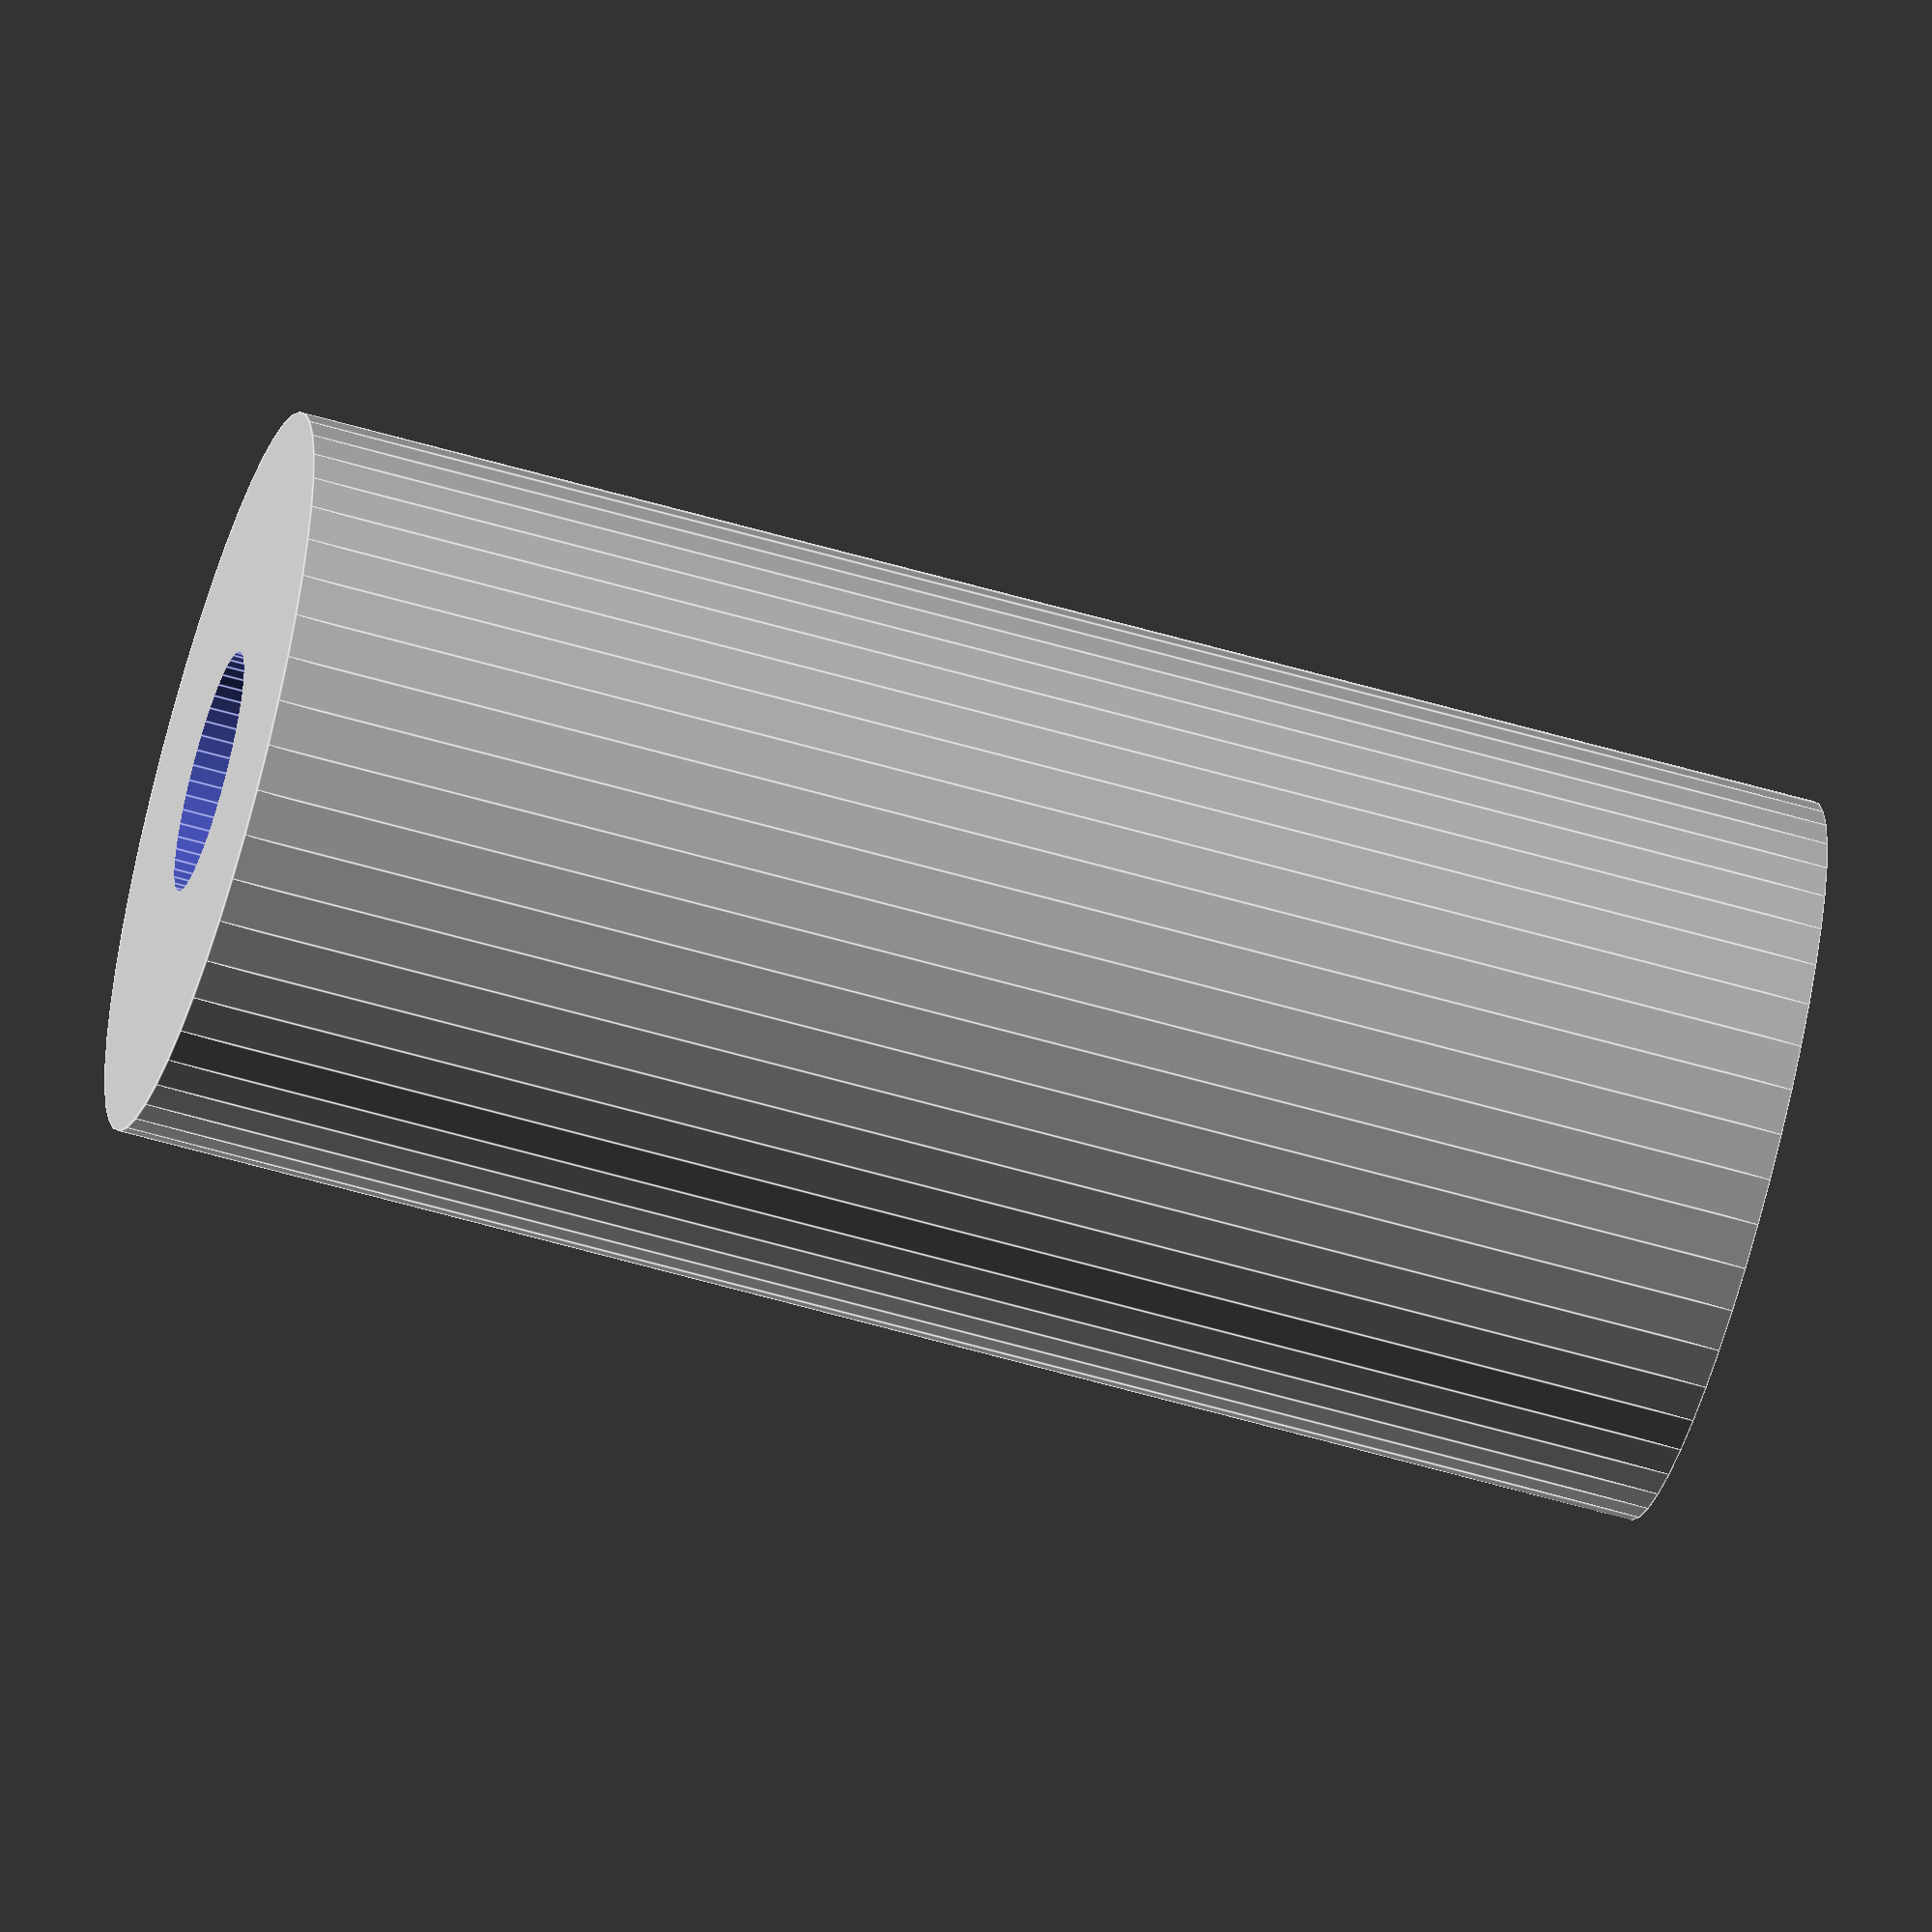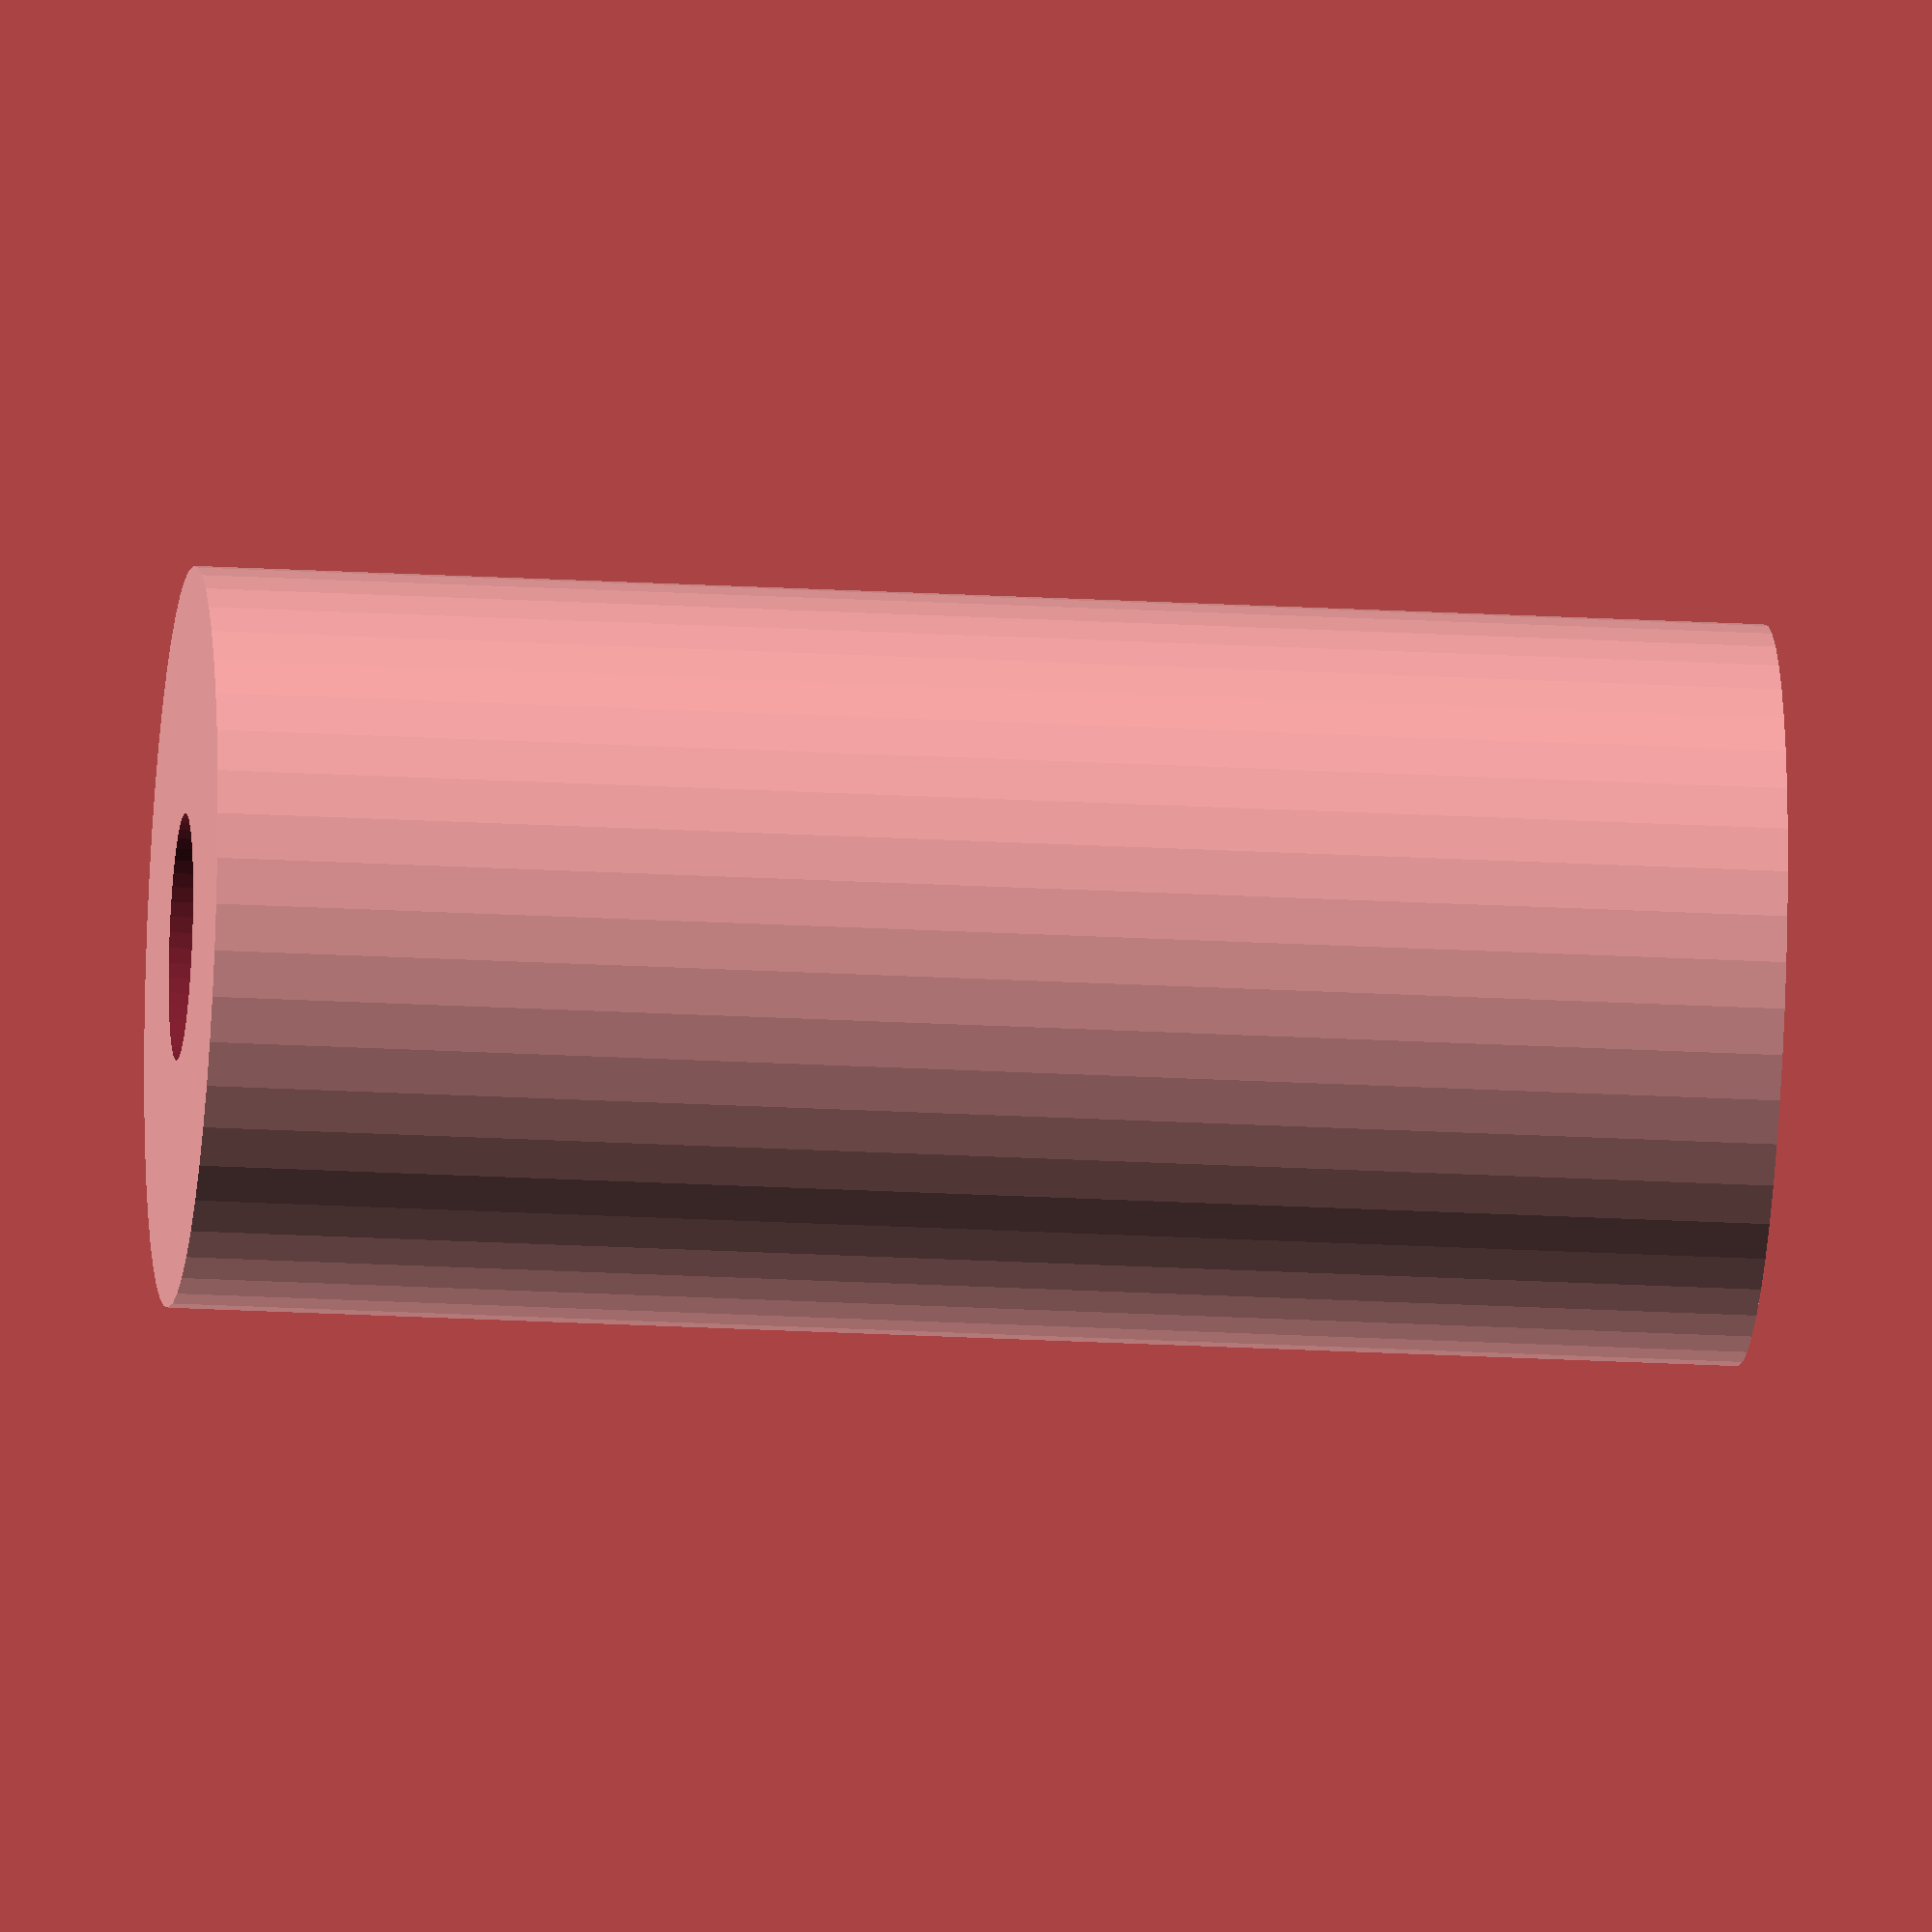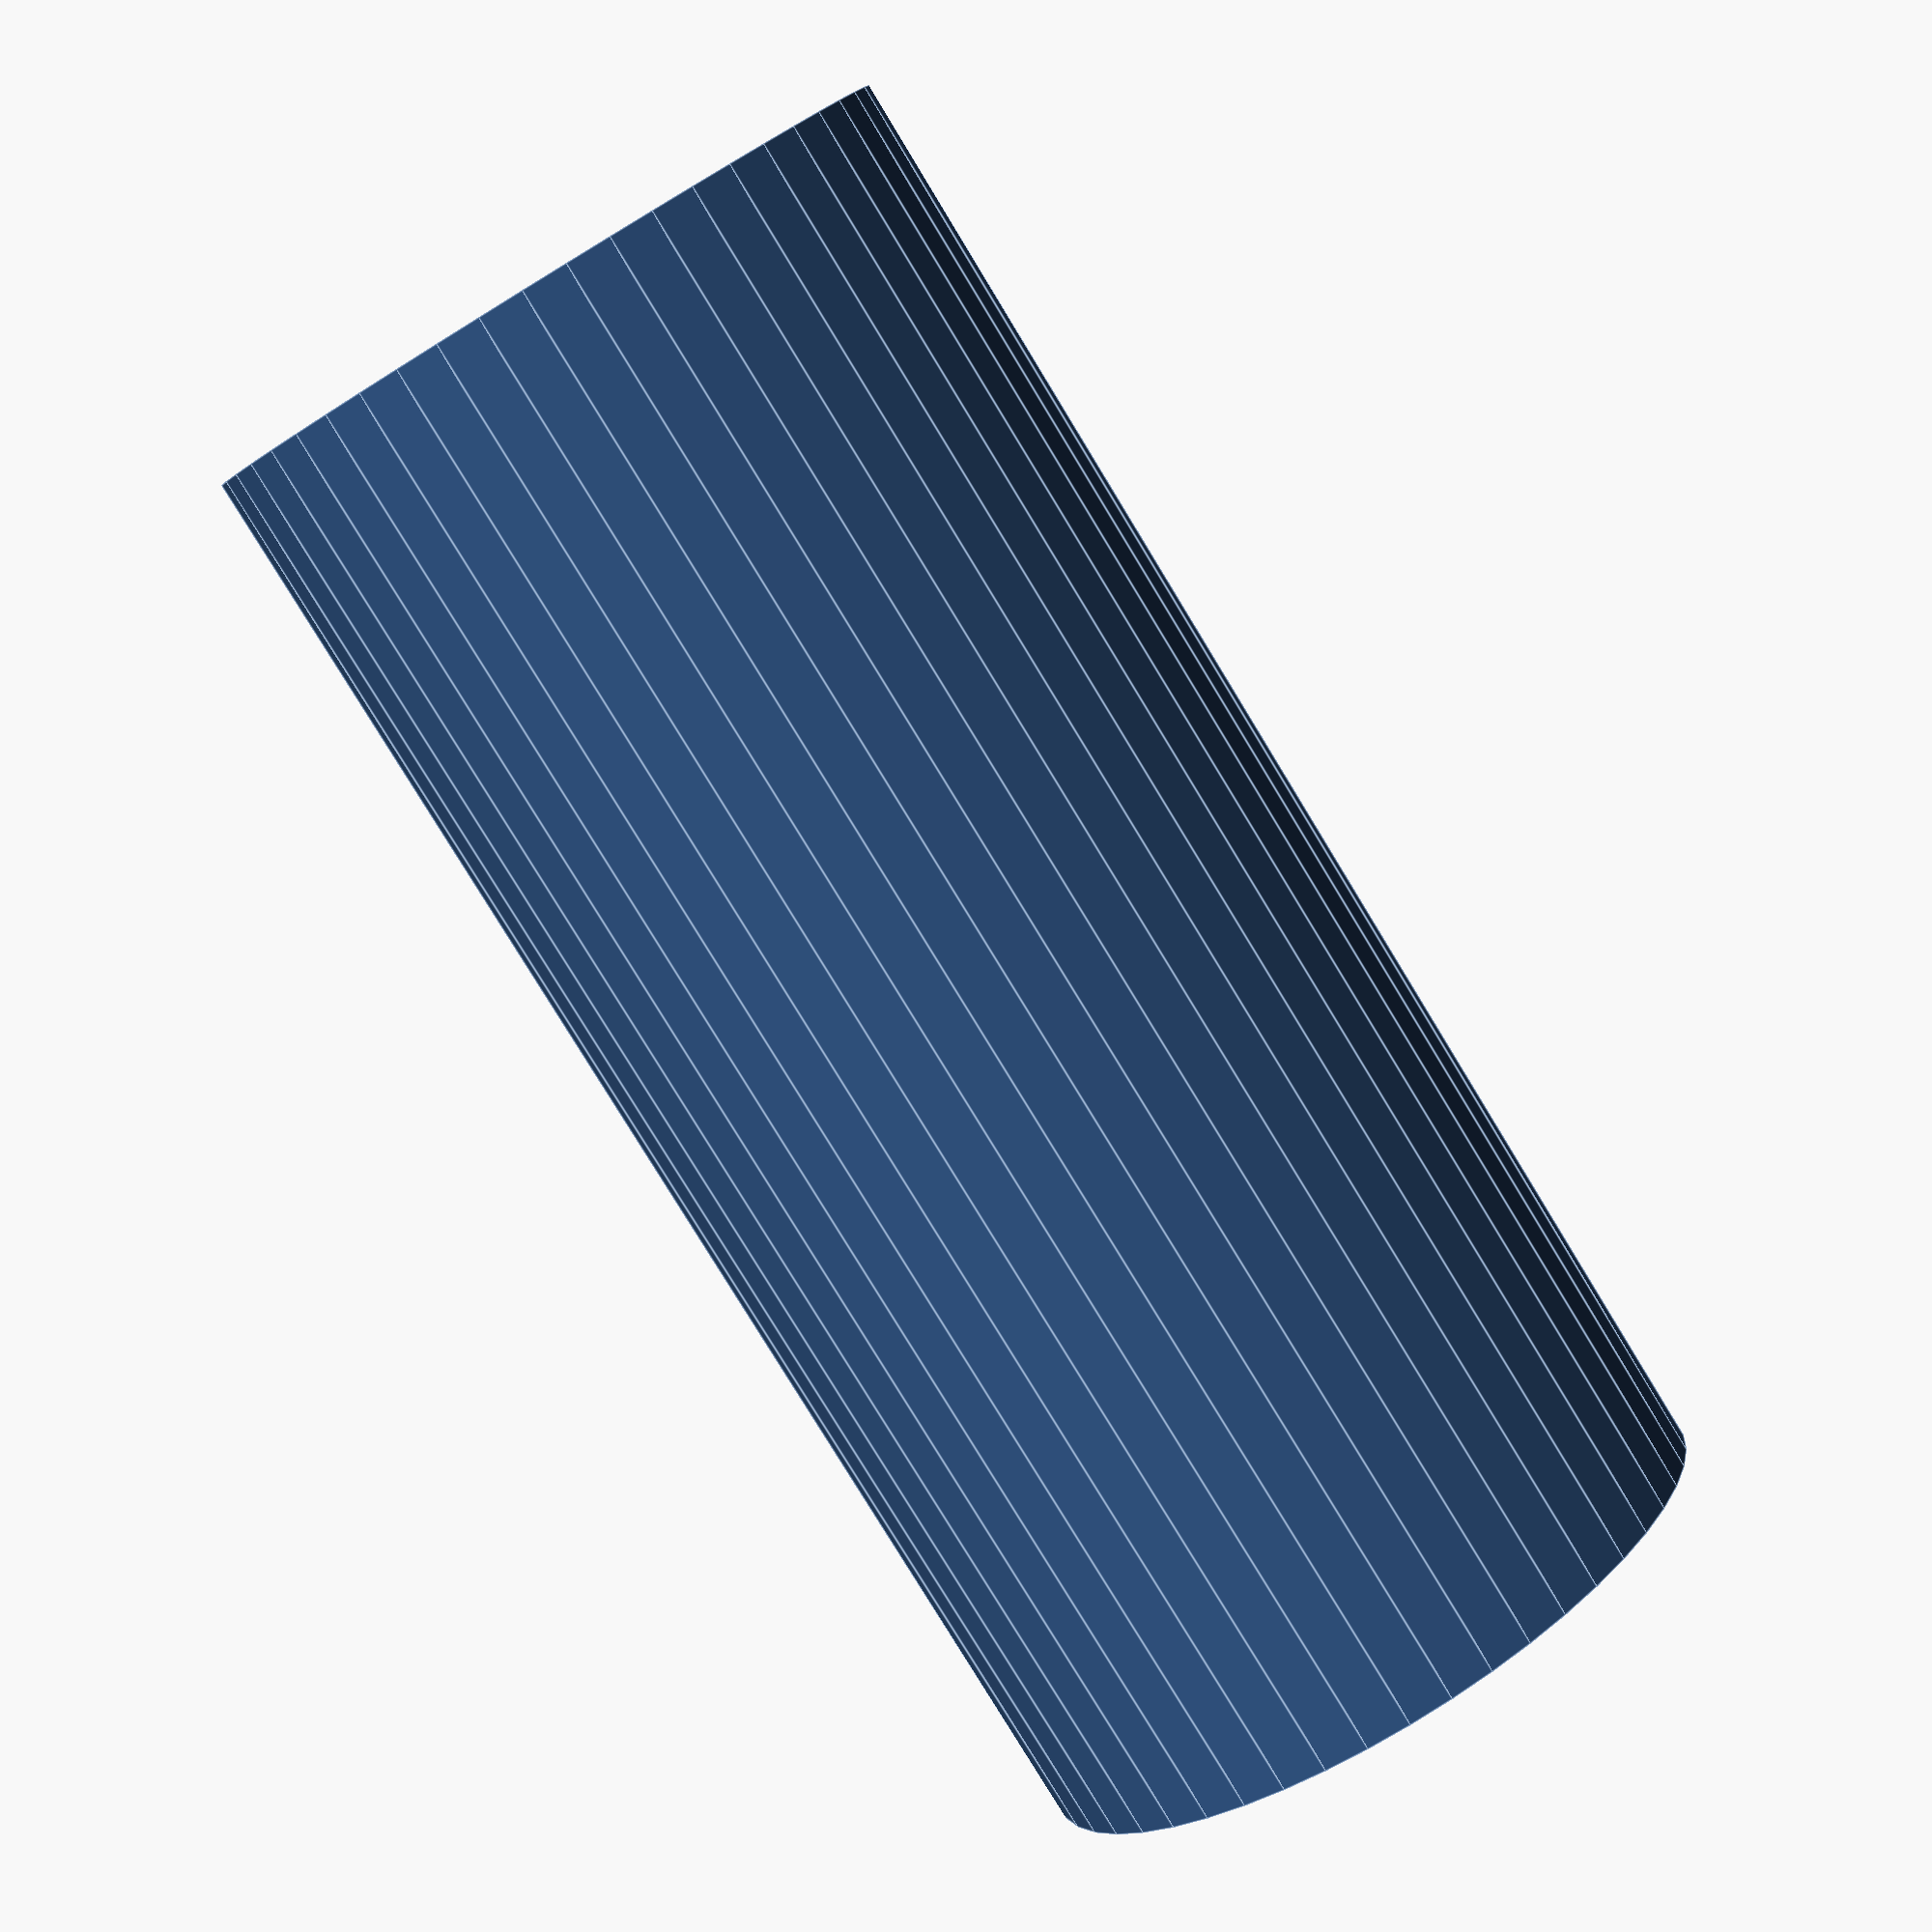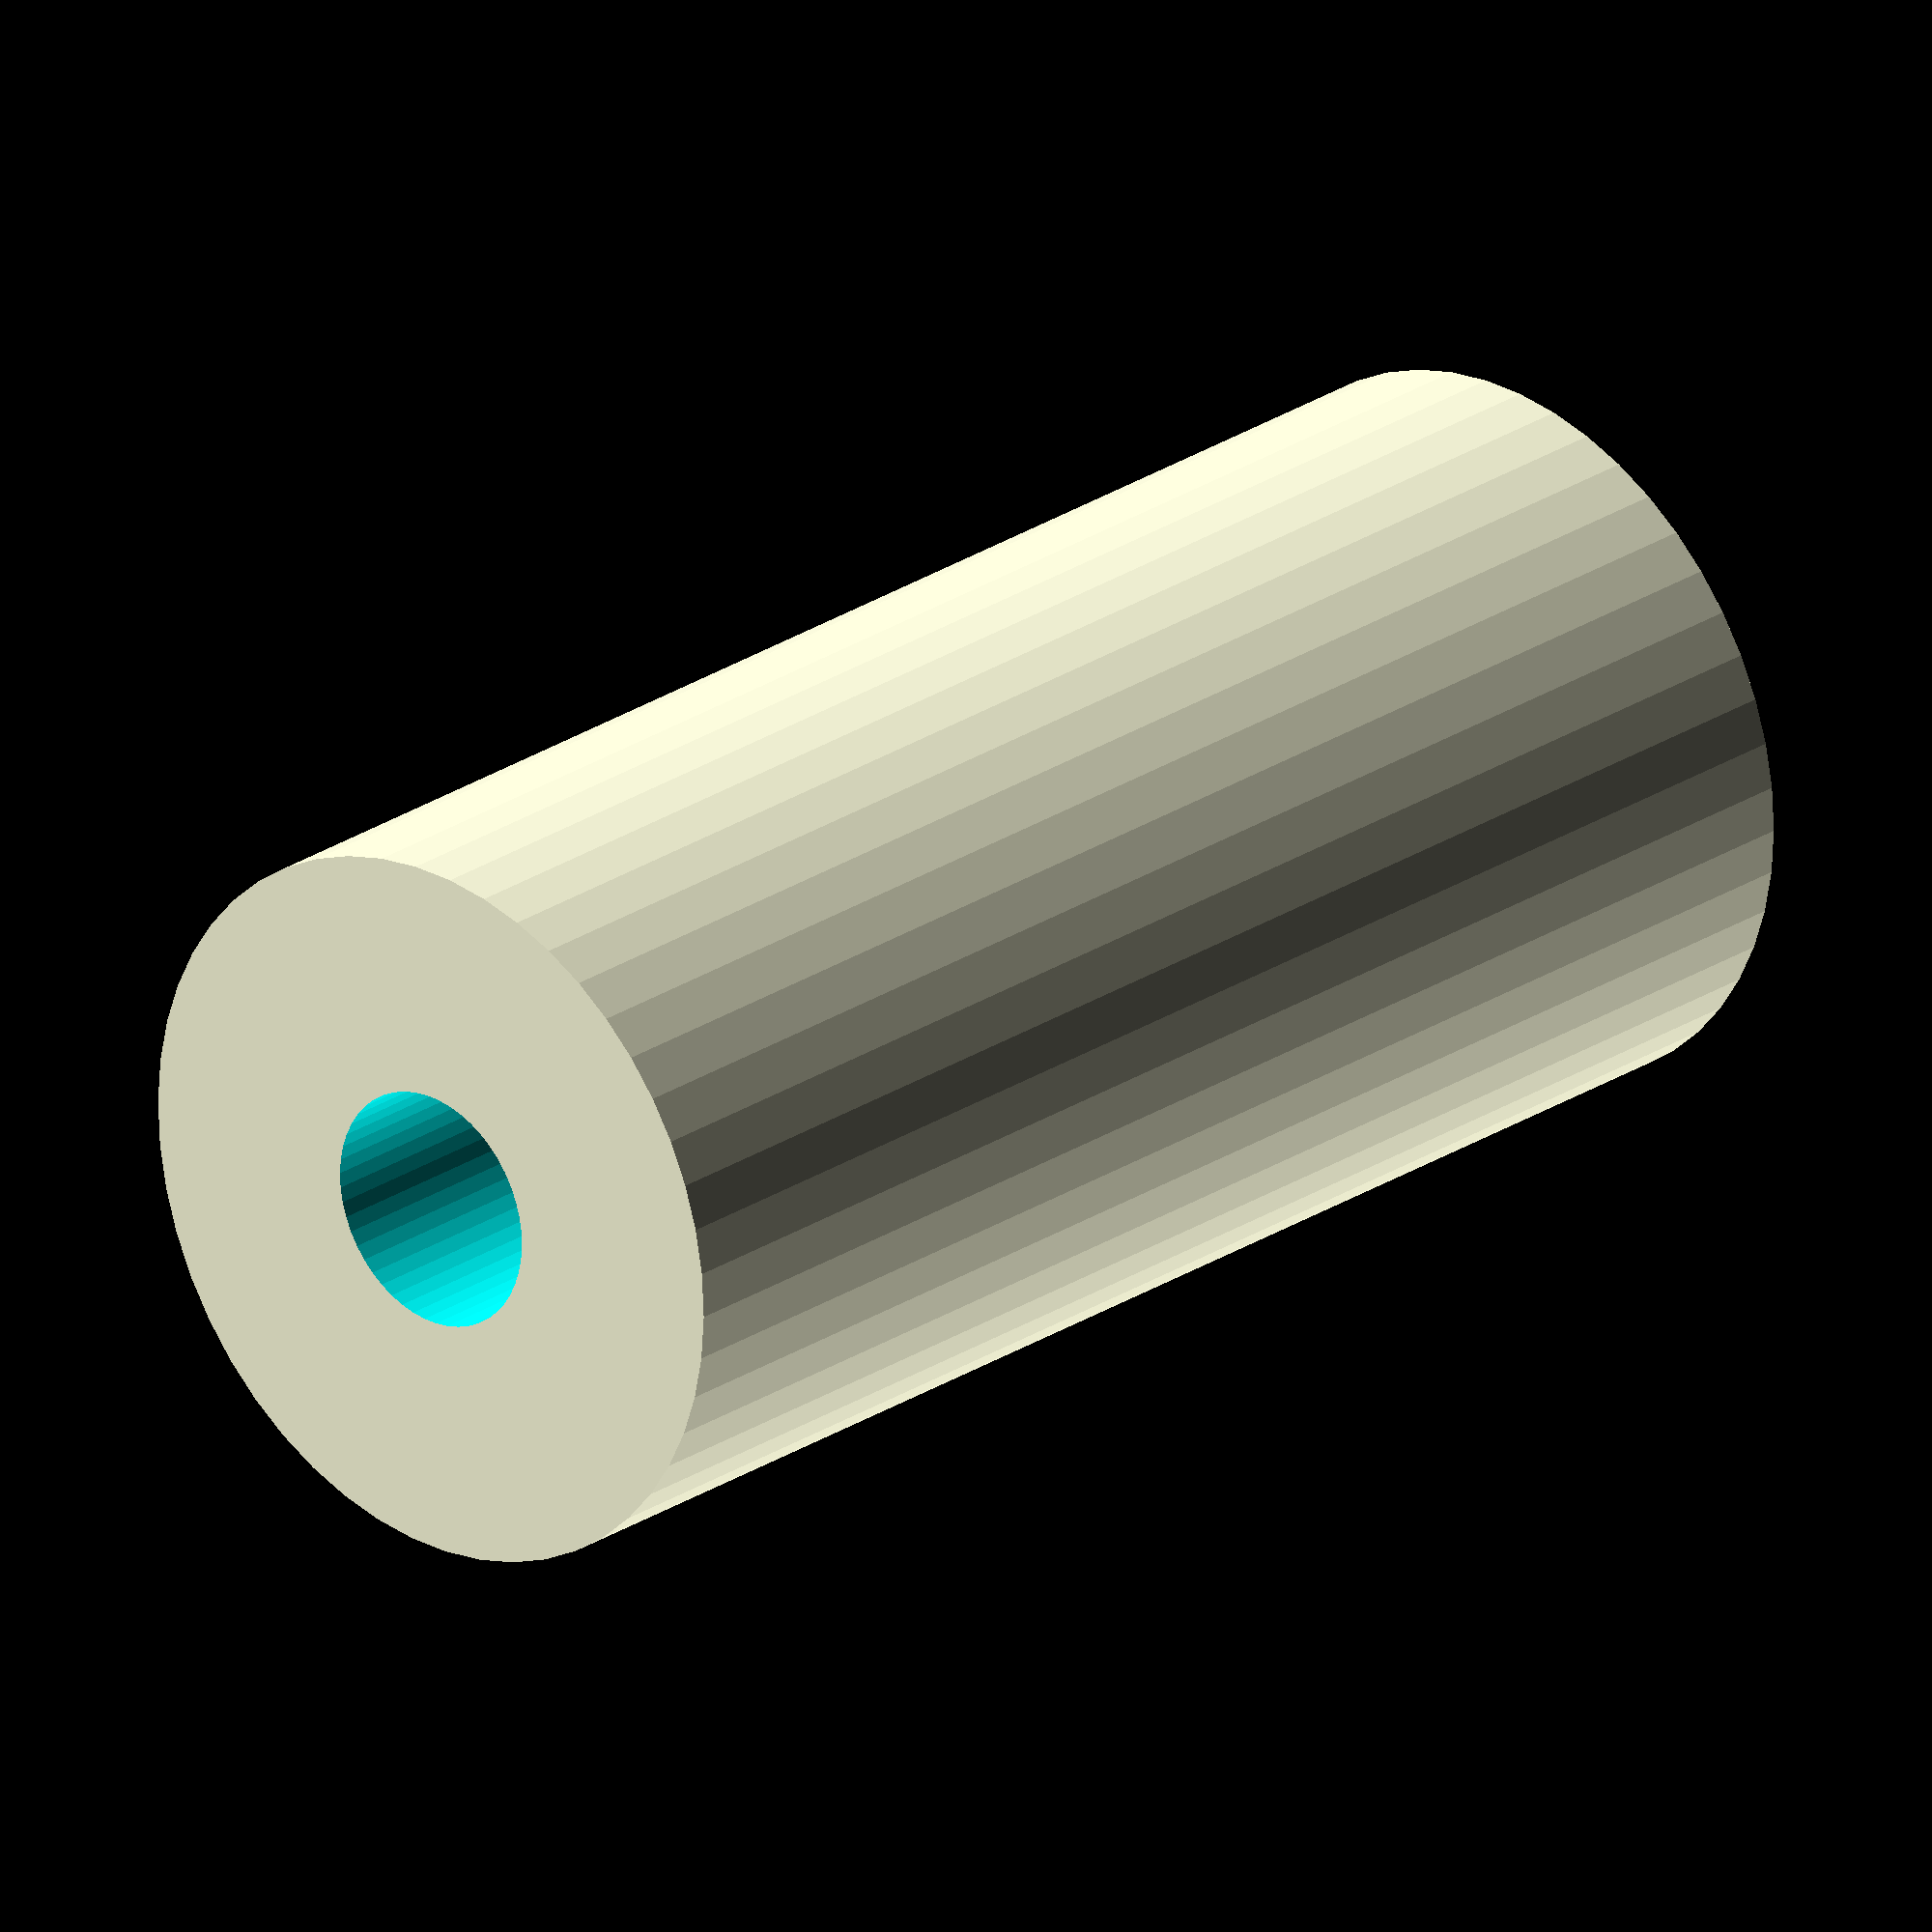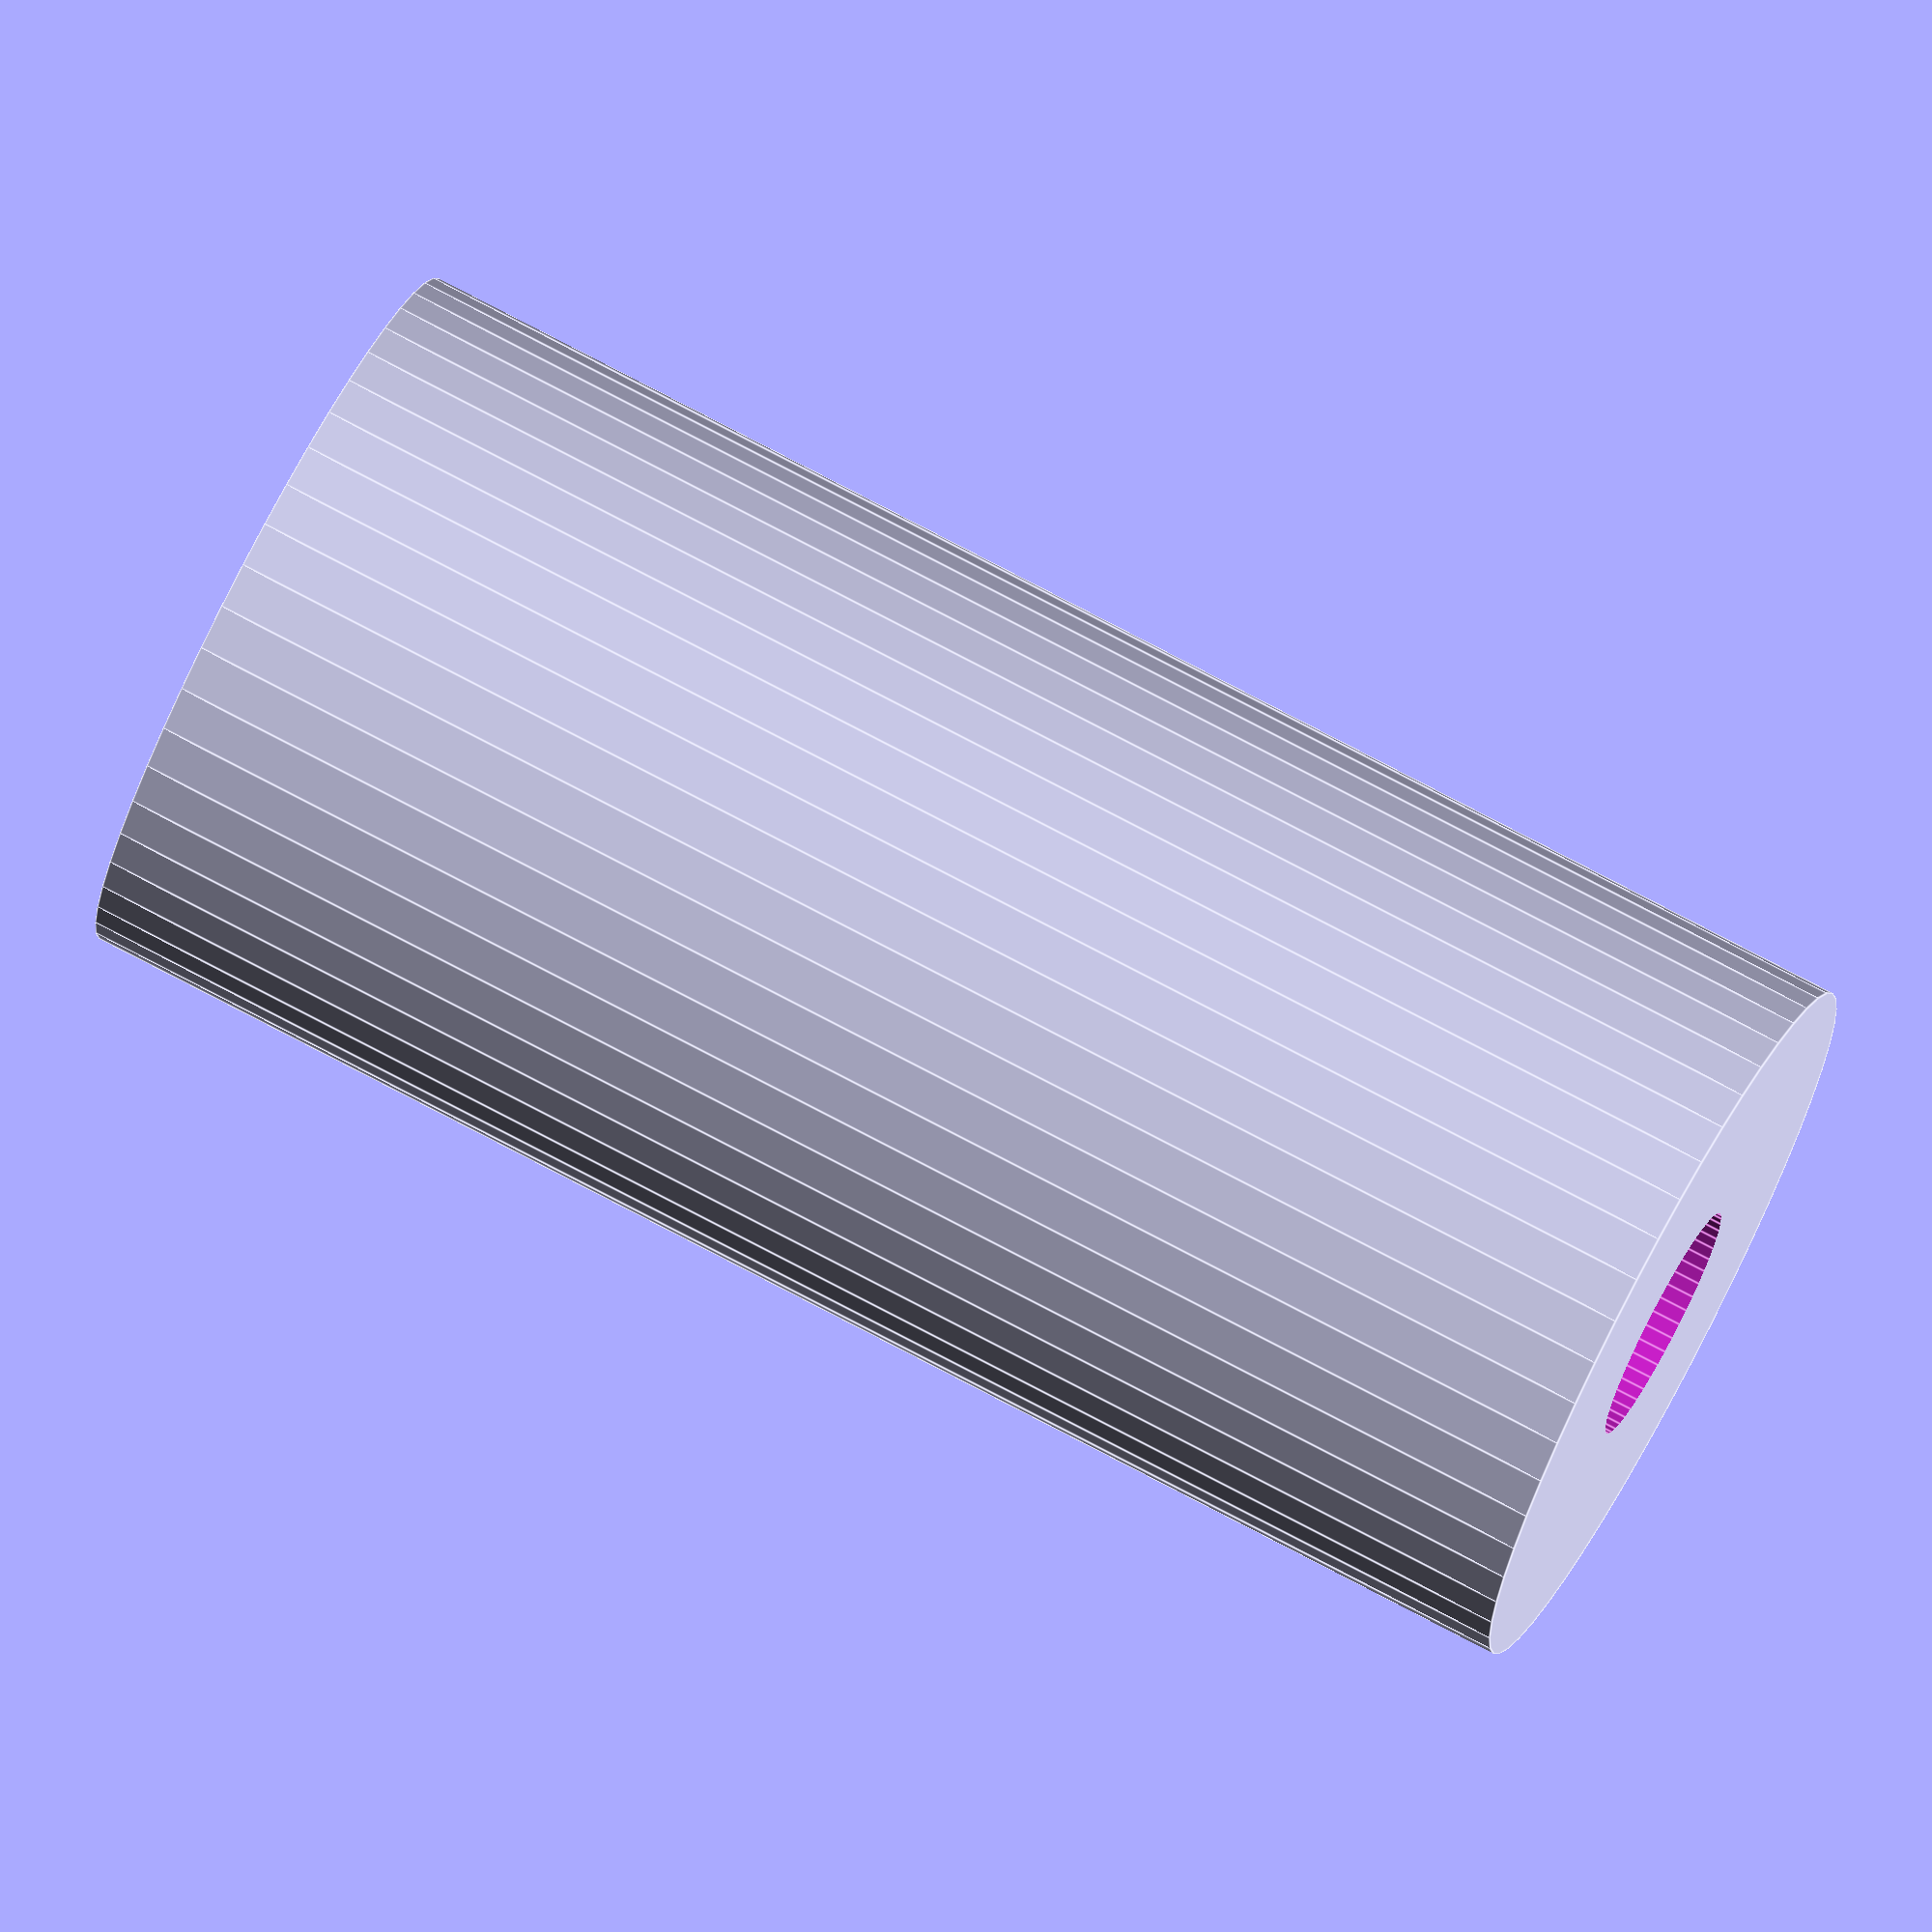
<openscad>
$fn = 50;


difference() {
	union() {
		translate(v = [0, 0, -25.5000000000]) {
			cylinder(h = 51, r = 12.0000000000);
		}
	}
	union() {
		translate(v = [0, 0, -100.0000000000]) {
			cylinder(h = 200, r = 4);
		}
	}
}
</openscad>
<views>
elev=240.9 azim=98.9 roll=106.4 proj=o view=edges
elev=201.9 azim=321.7 roll=275.7 proj=o view=wireframe
elev=80.5 azim=282.5 roll=31.4 proj=p view=edges
elev=335.2 azim=79.6 roll=42.7 proj=o view=wireframe
elev=104.5 azim=167.7 roll=242.1 proj=o view=edges
</views>
